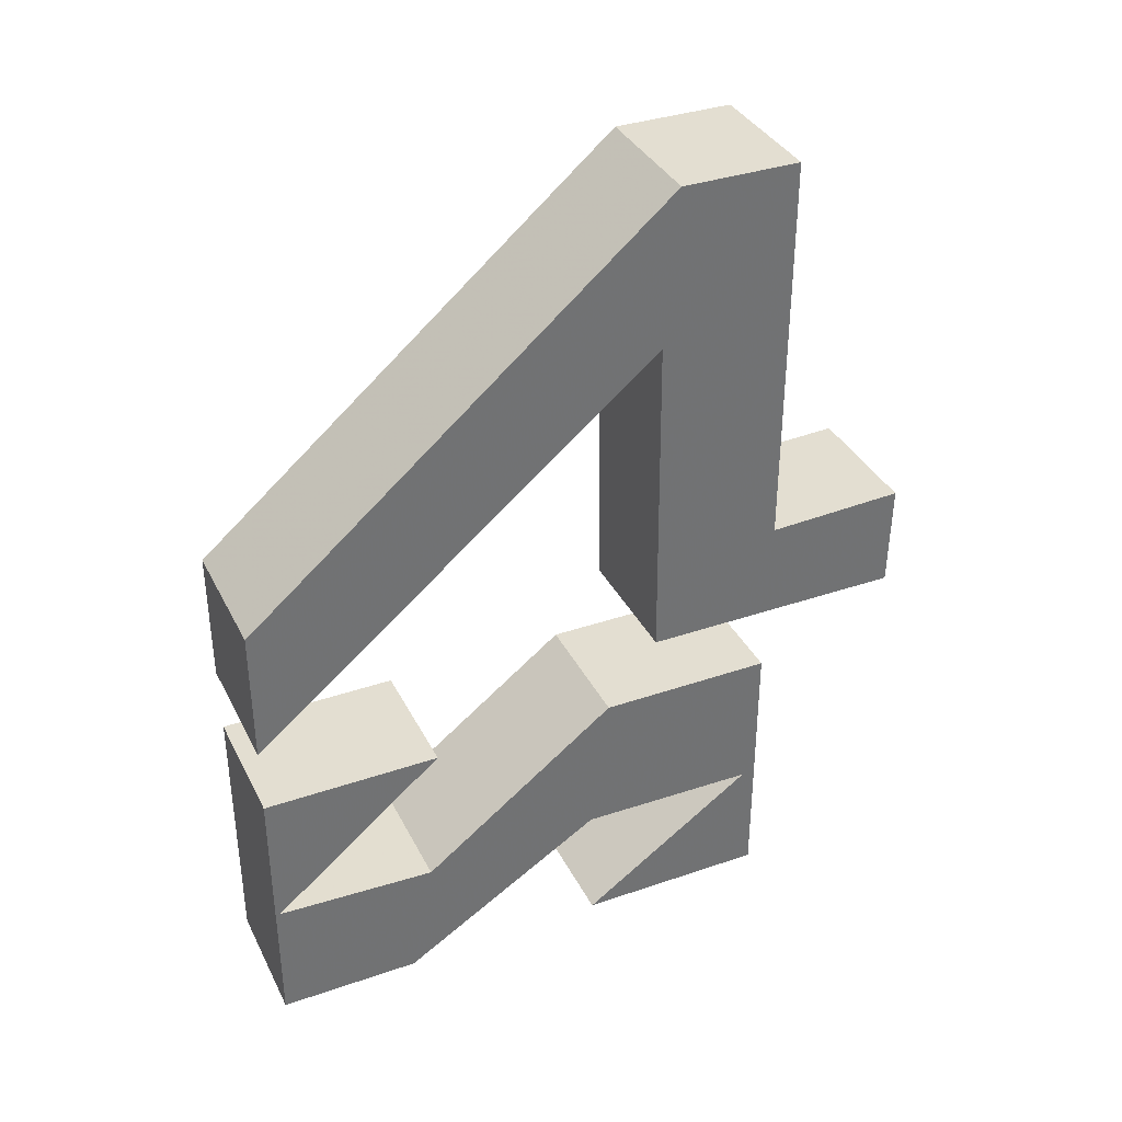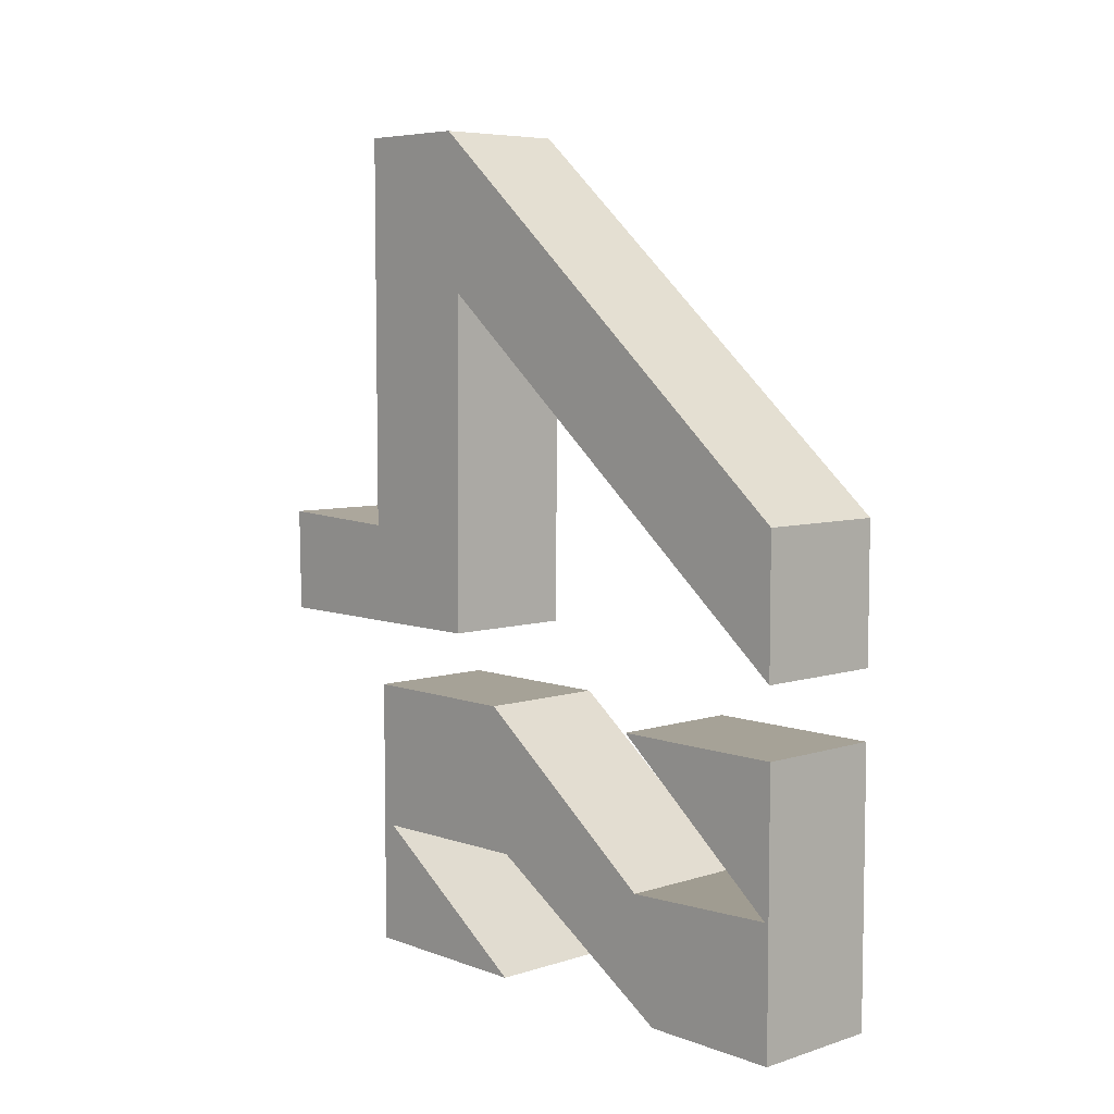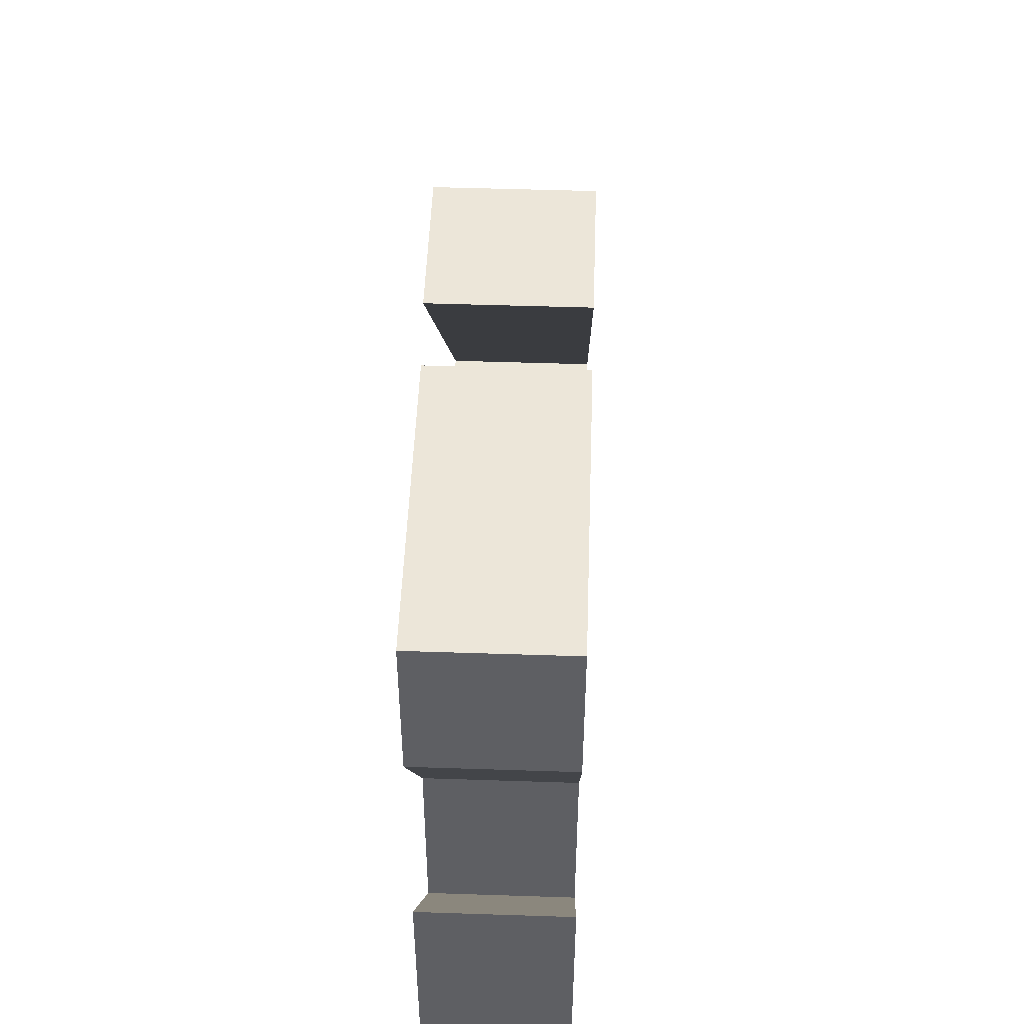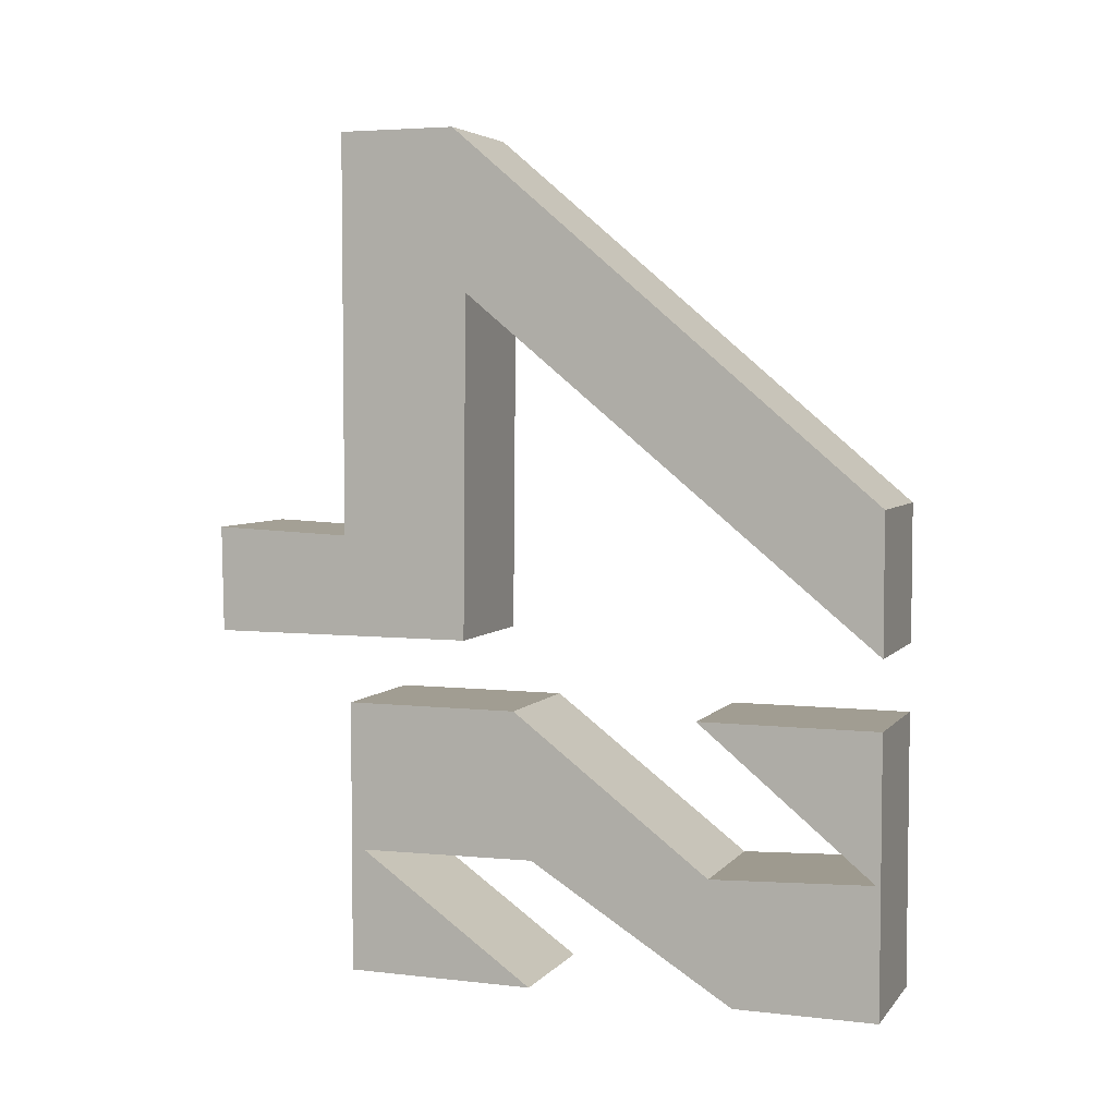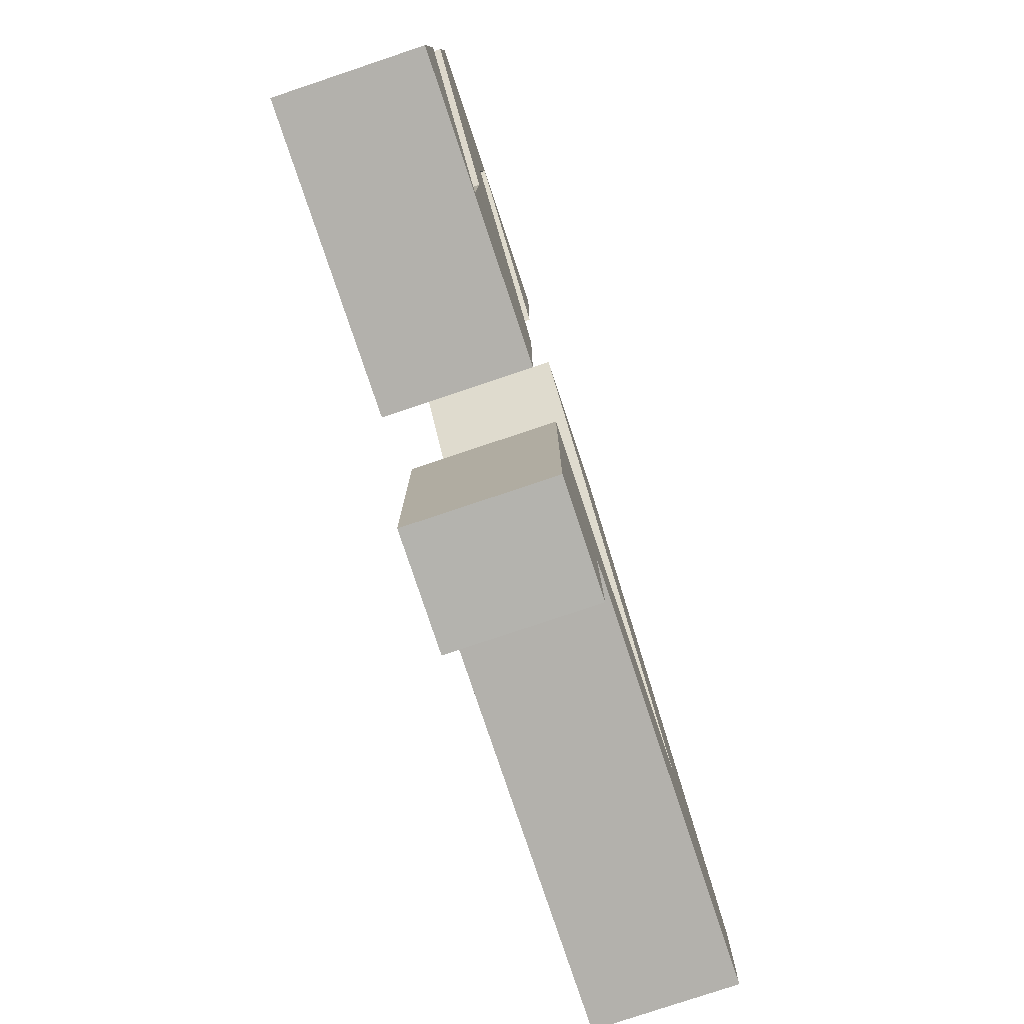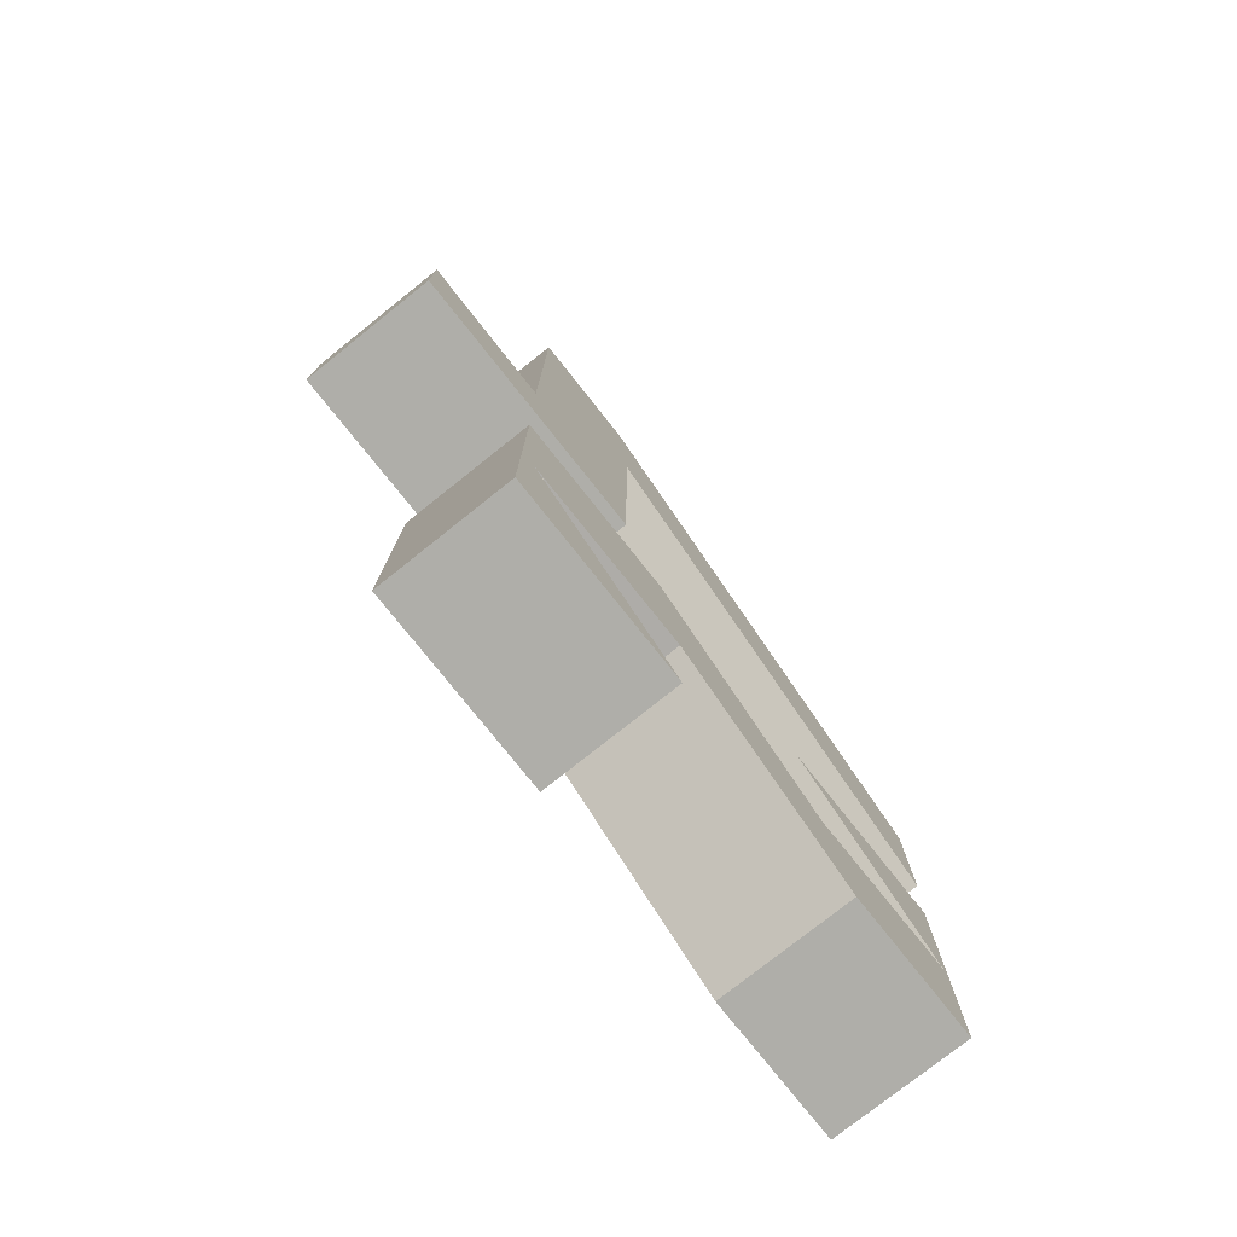
<metadata>
{"format":"obj","ext":"obj","renderer":"f3d","projection":"perspective","resolution":1024,"background":"white","views":[{"elev":36.1,"azim":-114.2,"up":"+Z"},{"elev":6.4,"azim":137.1,"up":"+Z"},{"elev":49.5,"azim":-177.9,"up":"+Y"},{"elev":4.6,"azim":110.2,"up":"+Z"},{"elev":-79.0,"azim":-161.5,"up":"+Y"},{"elev":-77.5,"azim":38.5,"up":"+Z"}]}
</metadata>
<code>
g
v 0.2324 -0.7455 1.478
v 0.2324 -0.7455 2.843
v -0.2275 -0.7455 2.843
v -0.2275 -0.7455 1.478
v 0.2324 1.12 1.134
v -0.2275 1.12 1.134
v -0.2275 1.12 1.603
v 0.2324 1.12 1.603
v -0.2274 1.104 0.4085
v -0.2274 0.5073 0.9015
v -0.2274 1.119 0.9015
v 0.2324 -0.3403 2.843
v -0.2275 -0.3403 2.843
v -0.2275 -0.2945 2.298
v -0.2275 -0.3052 1.134
v 0.2324 -0.3052 1.134
v 0.2324 -1.217 1.134
v -0.2275 -1.217 1.134
v 0.2324 -0.2945 2.298
v 0.2324 -1.223 1.497
v -0.2275 -1.223 1.497
v -0.2274 -0.07552 -0.03762
v 0.2237 -0.07552 -0.03762
v 0.2237 -0.7312 -0.03762
v -0.2274 -0.7312 -0.03762
v 0.2237 0.5515 0.3845
v 0.2237 0.6341 -0.03762
v 0.2237 1.119 -0.03762
v 0.2237 1.104 0.4085
v 0.2237 -0.1298 0.9015
v -0.2274 -0.1298 0.9015
v -0.2274 -0.7312 0.9015
v 0.2237 -0.7312 0.9015
v 0.2237 1.119 0.9015
v -0.2274 1.119 -0.03762
v 0.2237 0.5073 0.9015
v -0.2274 0.5515 0.3845
v -0.2274 0.6341 -0.03762
v 0.2237 -0.06677 0.3986
v -0.2274 -0.06677 0.3986
v 0.2237 -0.6846 0.3897
v -0.2274 -0.6846 0.3897
f 1 2 3 4
f 5 6 7 8
f 9 10 11
f 12 8 7 13
f 14 15 4
f 16 17 18 15
f 2 12 13 3
f 5 19 14 6
f 19 16 15 14
f 17 20 21 18
f 20 1 4 21
f 22 23 24 25
f 26 27 28 29
f 30 31 32 33
f 32 25 24 33
f 34 28 35 11
f 34 11 10 36
f 36 10 9 29
f 29 9 37 26
f 26 37 31 30
f 35 28 27 38
f 38 27 39 40
f 40 39 41 42
f 42 41 23 22
f 34 36 29
f 42 22 25
f 24 23 41
f 19 5 8
f 28 34 29
f 33 24 41
f 6 14 7
f 37 40 31
f 13 14 4 3
f 26 39 27
f 39 26 30
f 16 1 20 17
f 14 13 7
f 2 1 19 12
f 16 19 1
f 39 30 33 41
f 19 8 12
f 21 4 15 18
f 40 37 38
f 42 25 32
f 9 11 35
f 32 31 40 42
f 35 38 37 9

</code>
